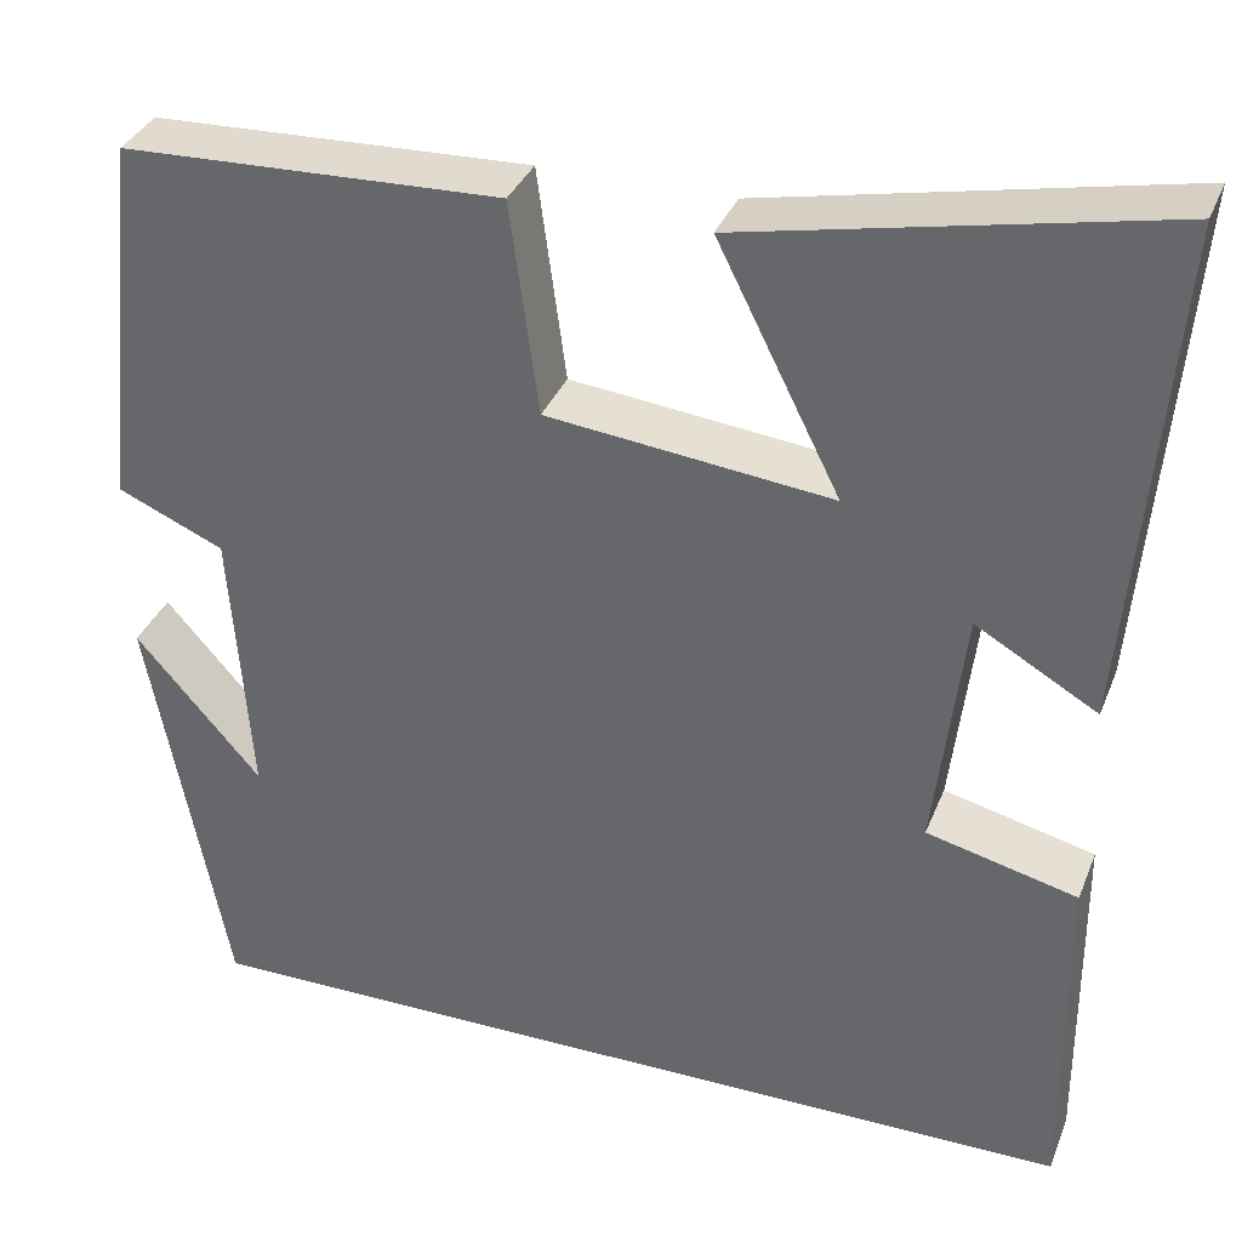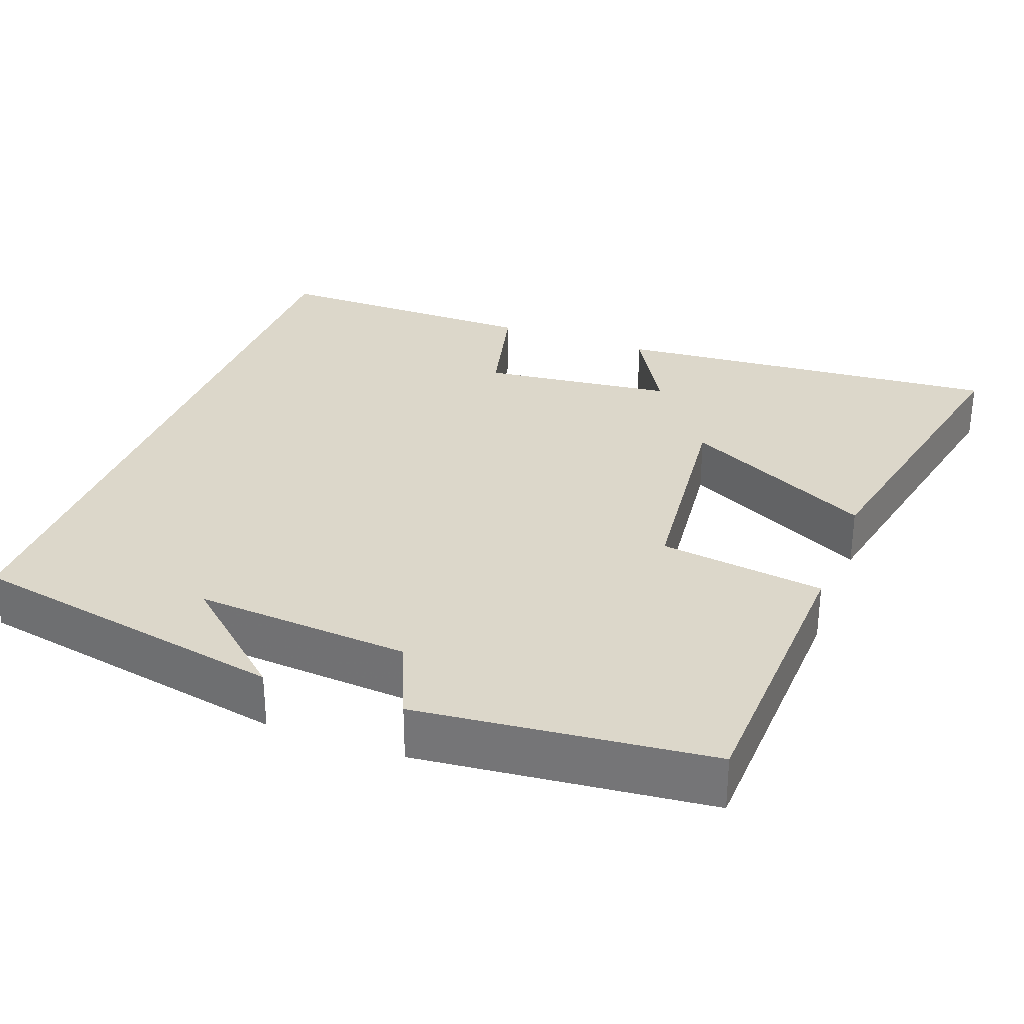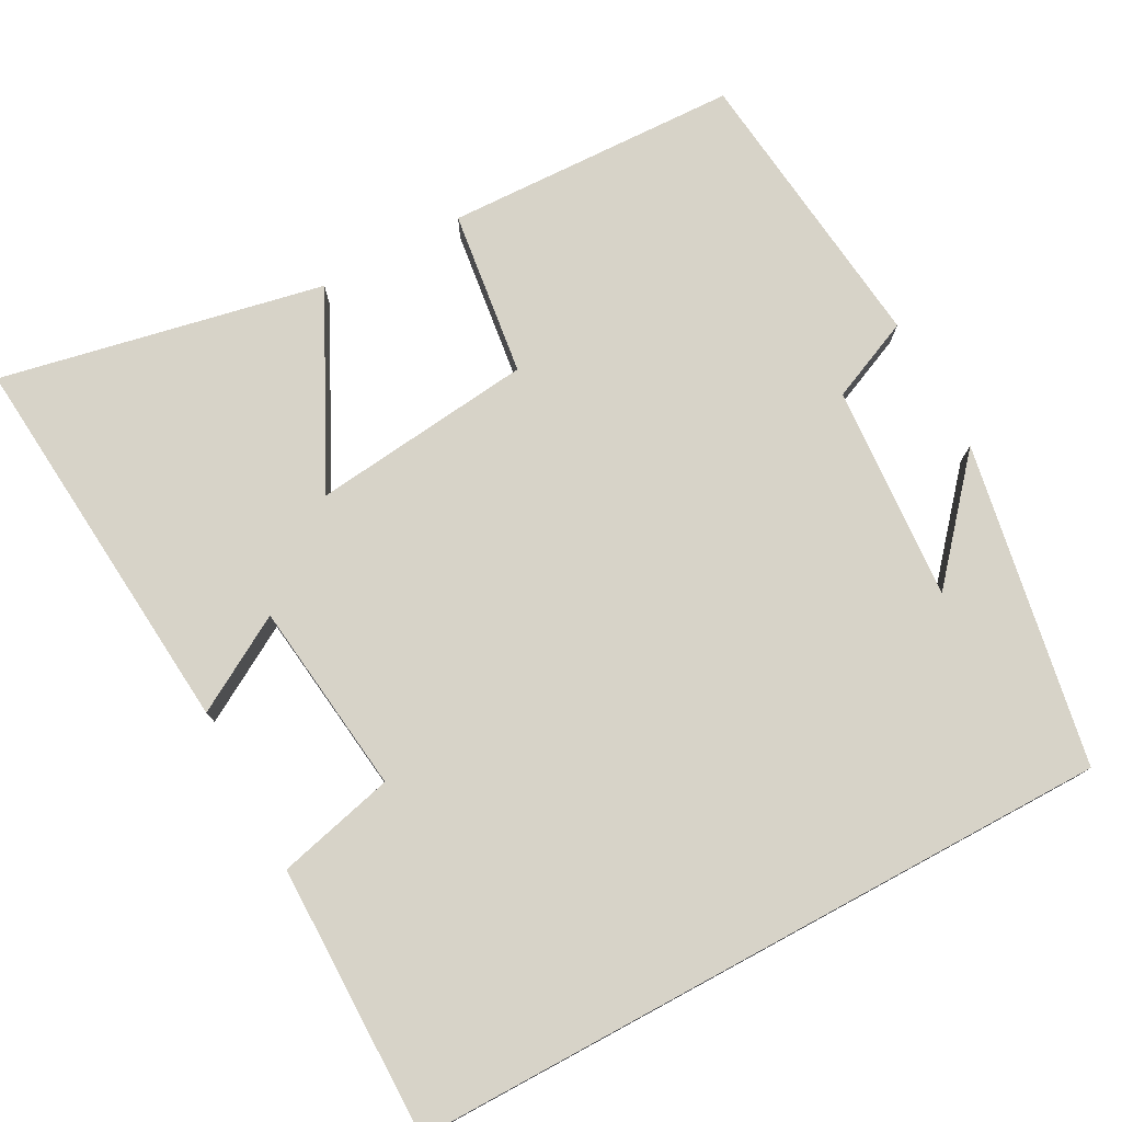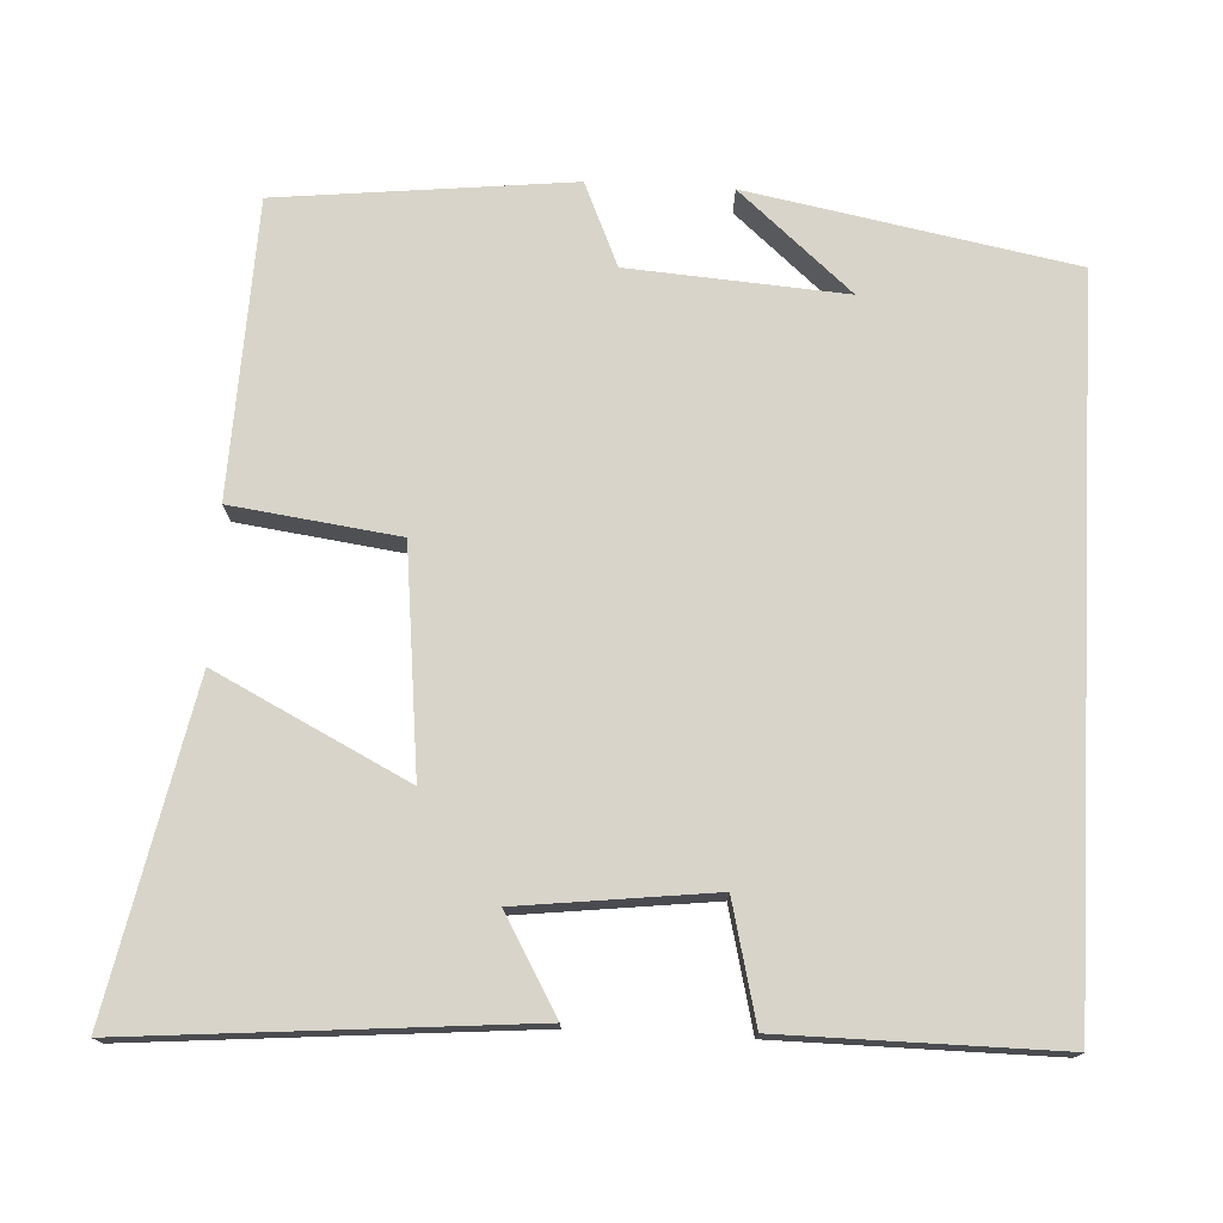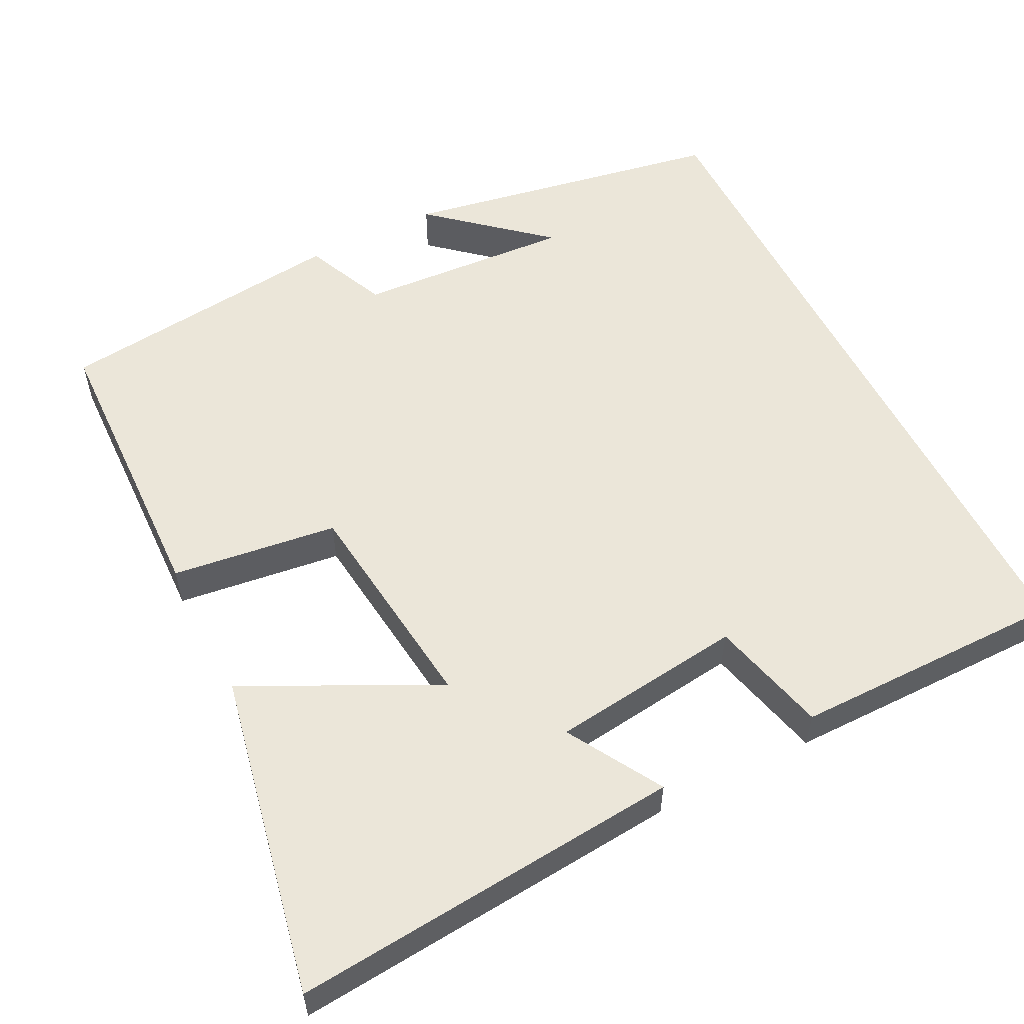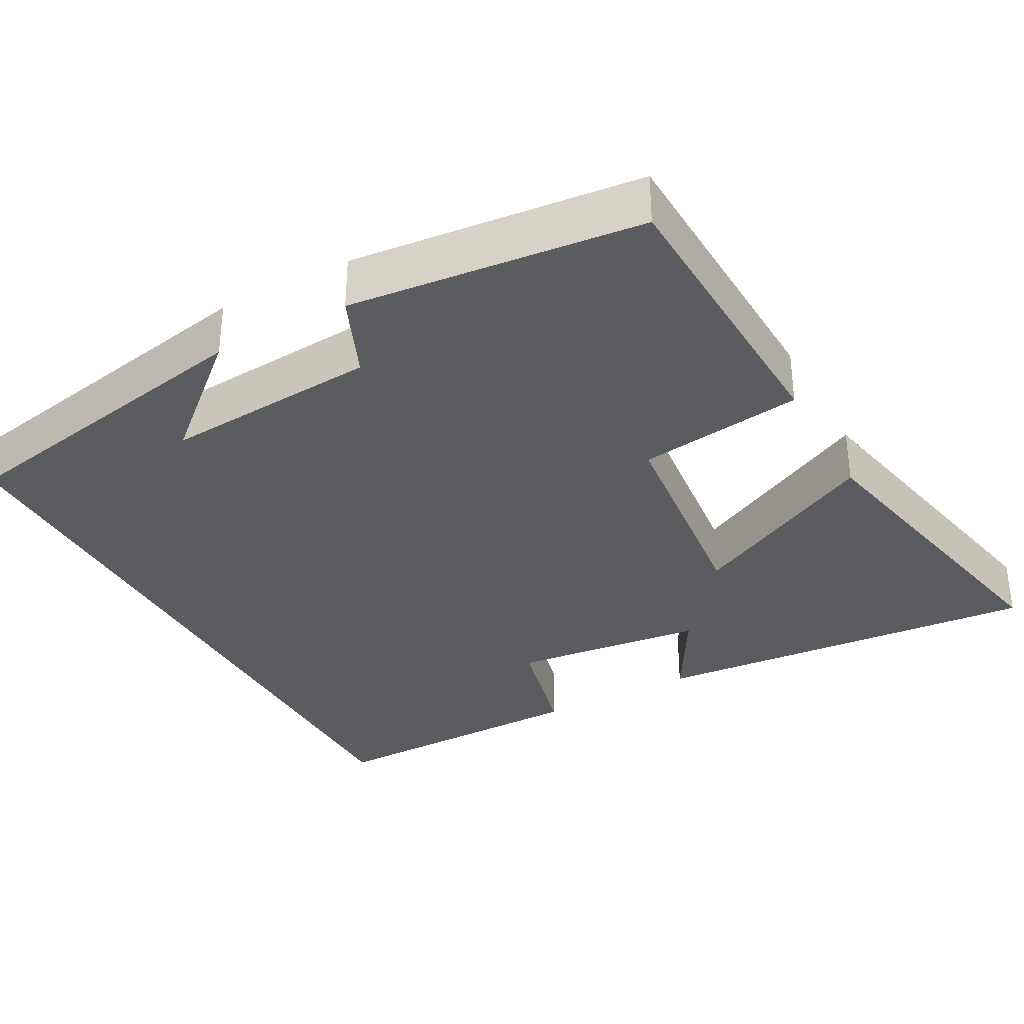
<metadata>
{"format":"obj","ext":"obj","renderer":"f3d","projection":"perspective","resolution":1024,"background":"white","views":[{"elev":34.7,"azim":19.9,"up":"+Z"},{"elev":30.7,"azim":-69.4,"up":"+Y"},{"elev":76.8,"azim":151.6,"up":"+Y"},{"elev":75.1,"azim":93.0,"up":"+Y"},{"elev":55.8,"azim":62.9,"up":"+Y"},{"elev":-34.1,"azim":-61.3,"up":"+Y"}]}
</metadata>
<code>
v -0.459 0.07 0.486
v -0.074 0.07 0.5
v -0.045 0.07 0.283
v 0.245 0.07 0.251
v 0.12 0.07 0.5
v 0.543 0.07 0.587
v 0.5 0.07 0.075
v 0.376 0.07 0.147
v 0.346 0.07 -0.105
v 0.5 0.07 -0.143
v 0.502 0.07 -0.5
v -0.421 0.07 -0.5
v -0.5 0.07 -0.078
v -0.372 0.07 -0.225
v -0.392 0.07 0.057
v -0.5 0.07 0.104
v -0.459 0 0.486
v -0.074 0 0.5
v -0.045 0 0.283
v 0.245 0 0.251
v 0.12 0 0.5
v 0.543 0 0.587
v 0.5 0 0.075
v 0.376 0 0.147
v 0.346 0 -0.105
v 0.5 0 -0.143
v 0.502 0 -0.5
v -0.421 0 -0.5
v -0.5 0 -0.078
v -0.372 0 -0.225
v -0.392 0 0.057
v -0.5 0 0.104
f 15 16 1 2
f 14 15 2 3
f 12 13 14
f 12 14 3 4
f 9 10 11 12
f 8 9 12 4
f 6 7 8
f 4 5 6 8
f 18 17 32 31
f 19 18 31 30
f 30 29 28
f 20 19 30 28
f 28 27 26 25
f 20 28 25 24
f 24 23 22
f 24 22 21 20
f 1 17 18 2
f 2 18 19 3
f 3 19 20 4
f 4 20 21 5
f 5 21 22 6
f 6 22 23 7
f 7 23 24 8
f 8 24 25 9
f 9 25 26 10
f 10 26 27 11
f 11 27 28 12
f 12 28 29 13
f 13 29 30 14
f 14 30 31 15
f 15 31 32 16
f 16 32 17 1

</code>
